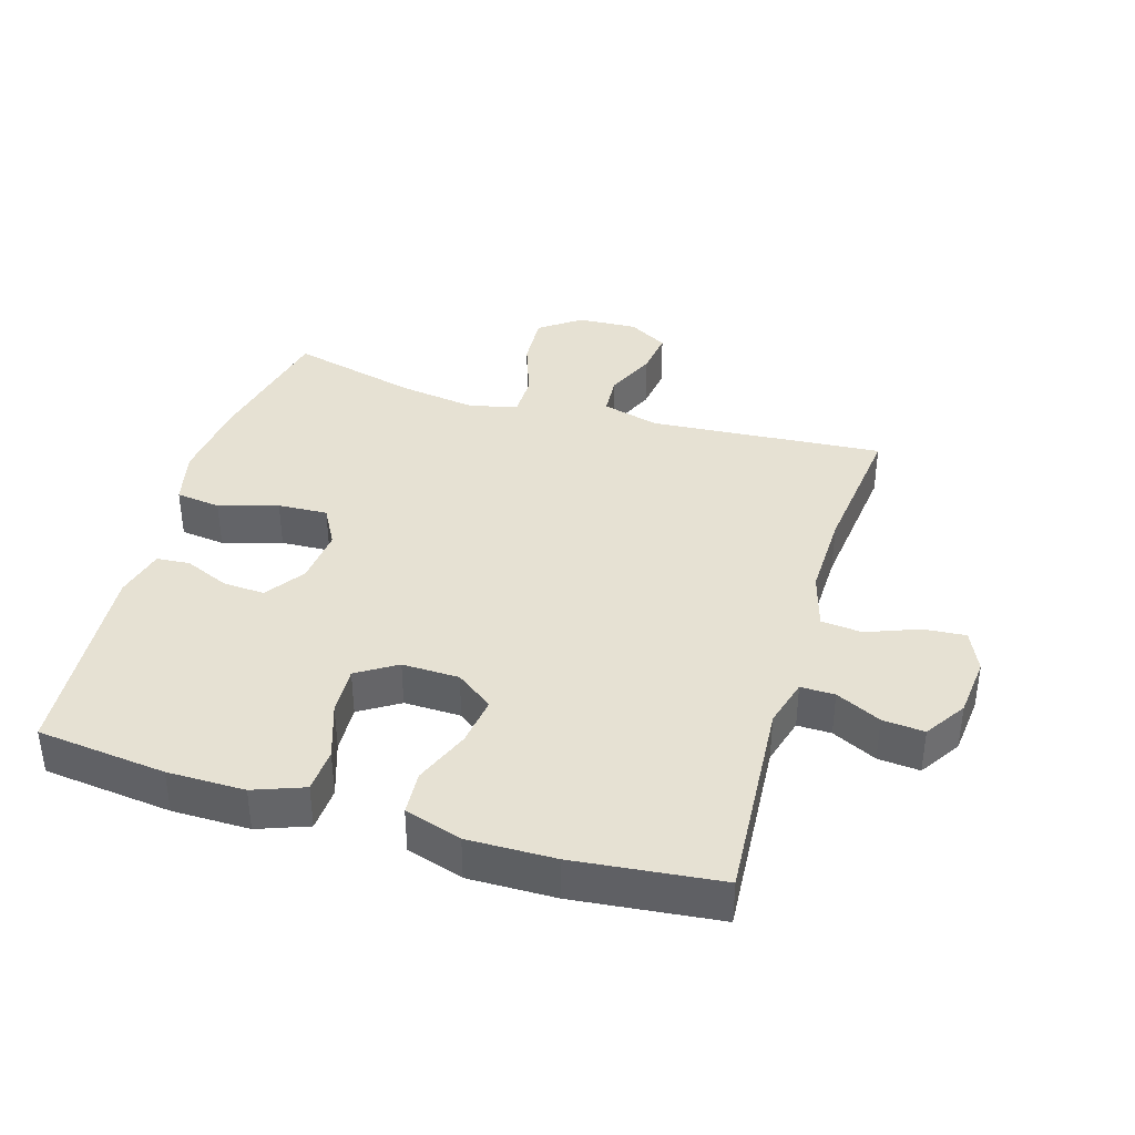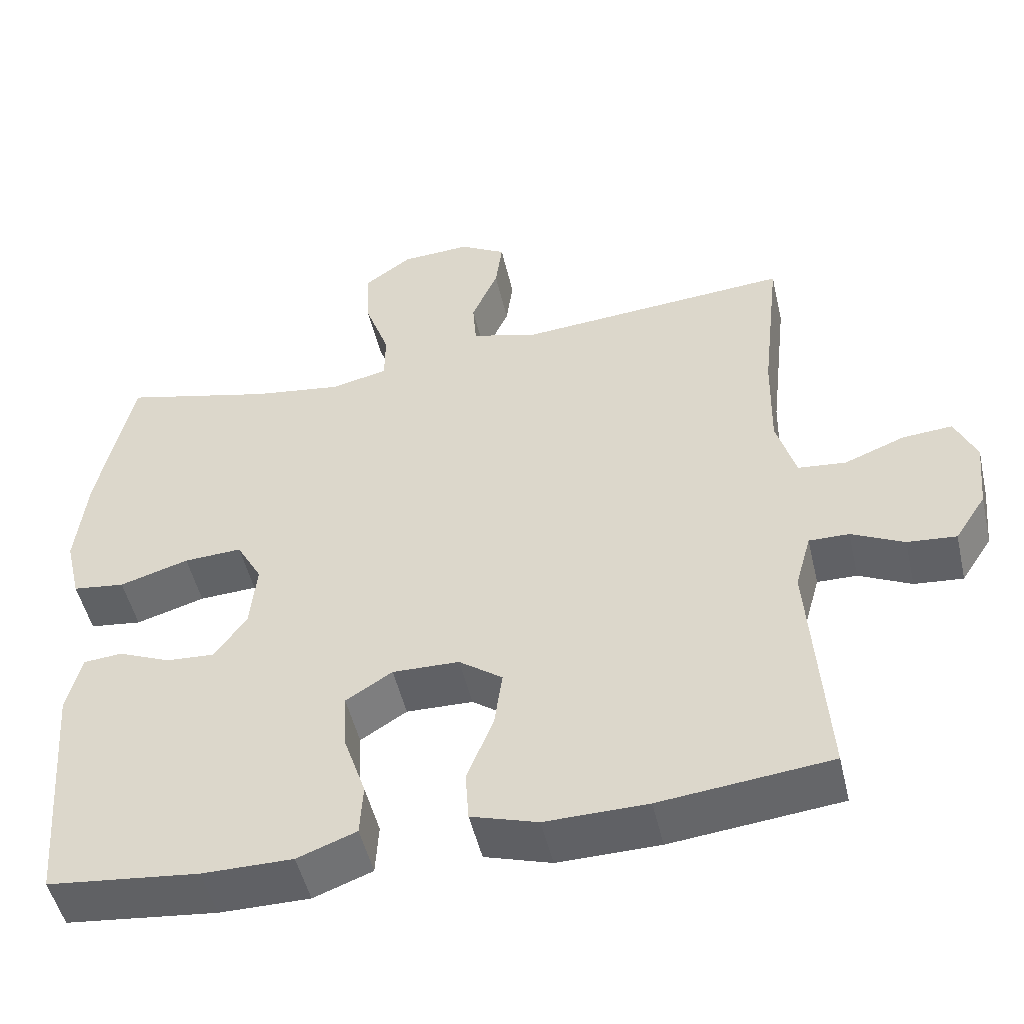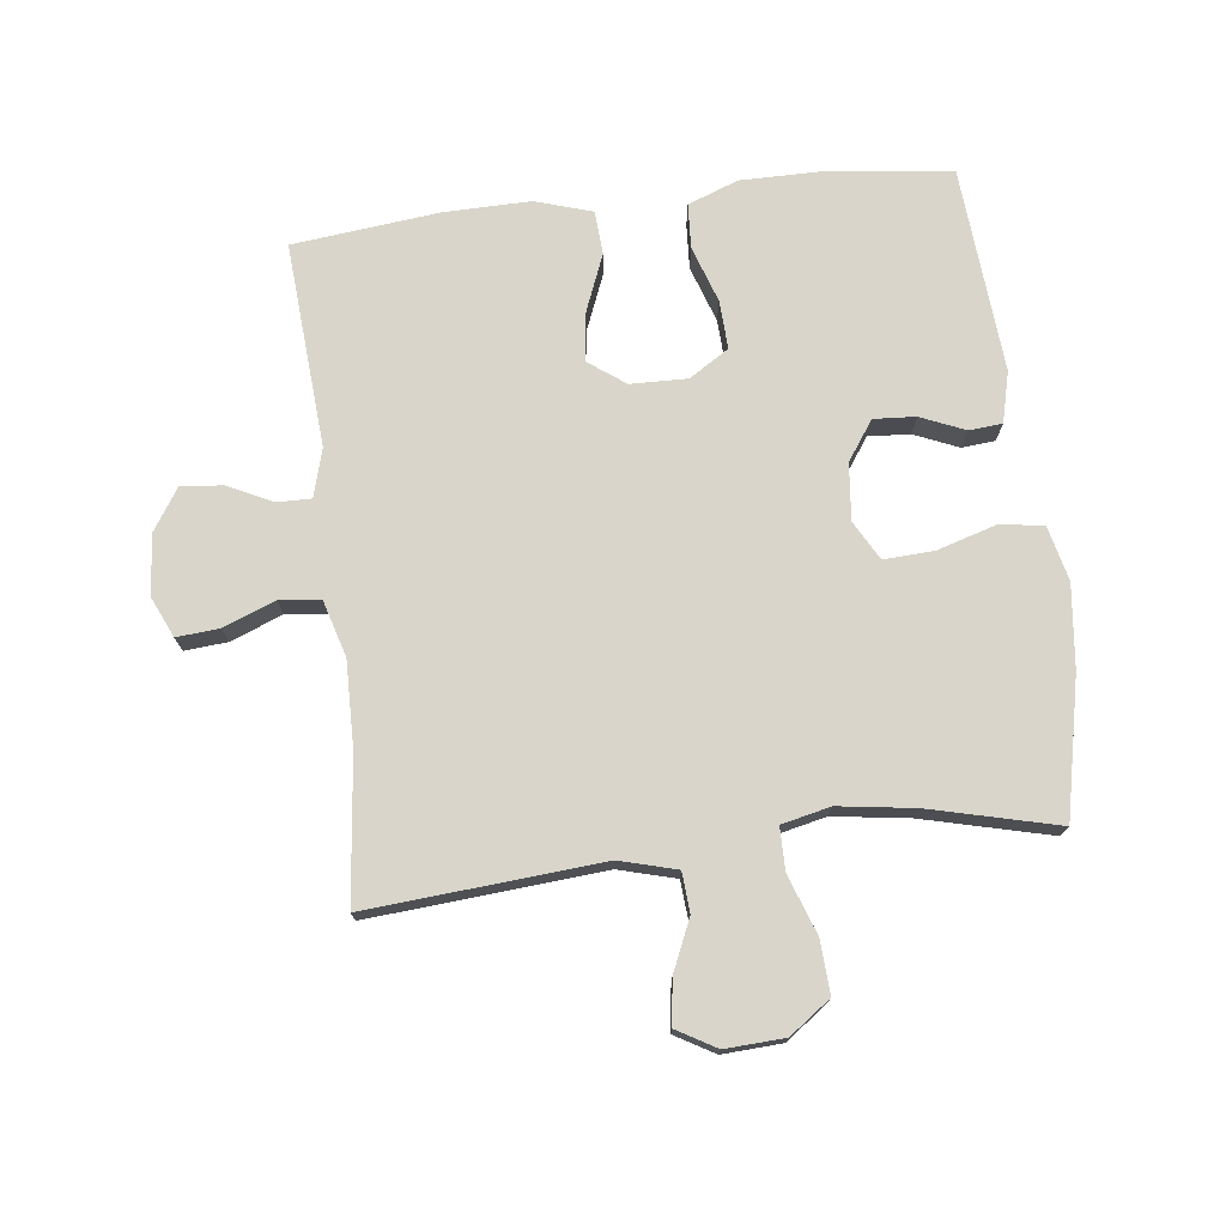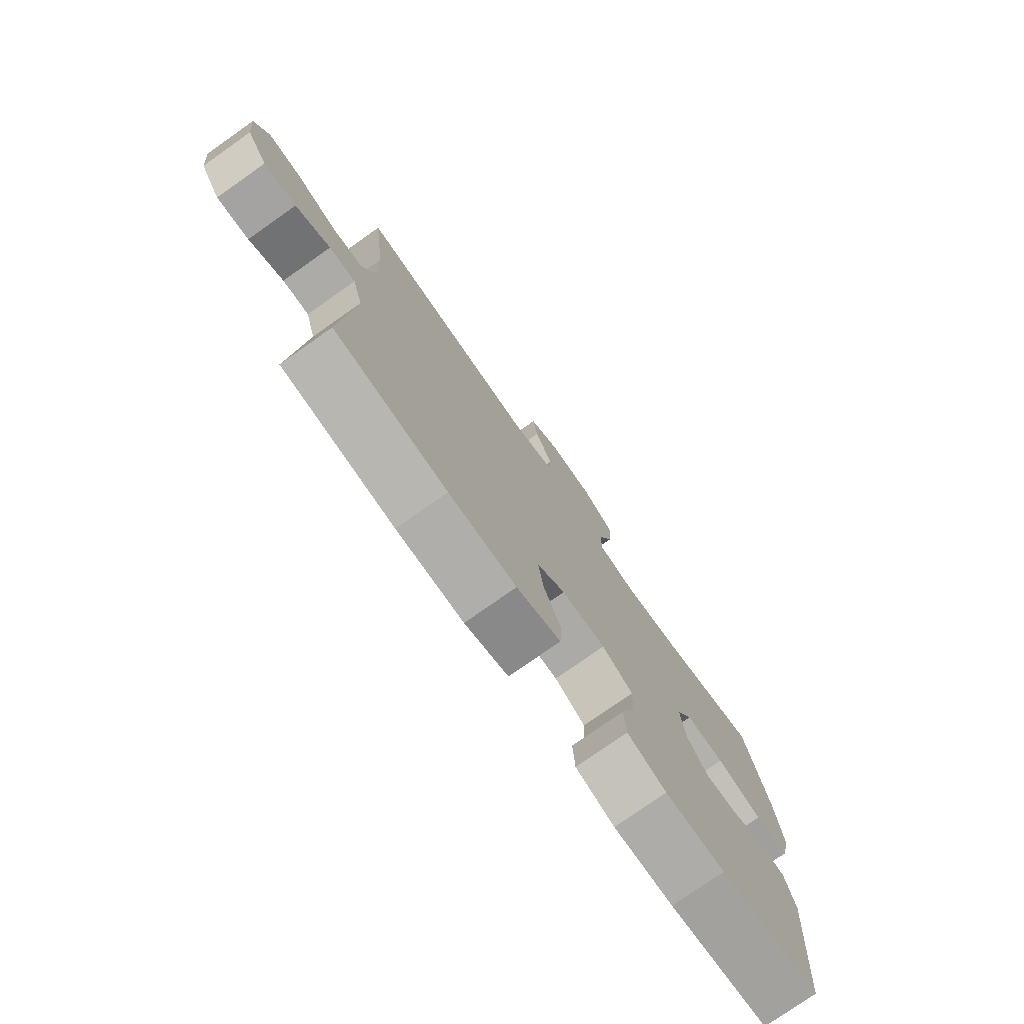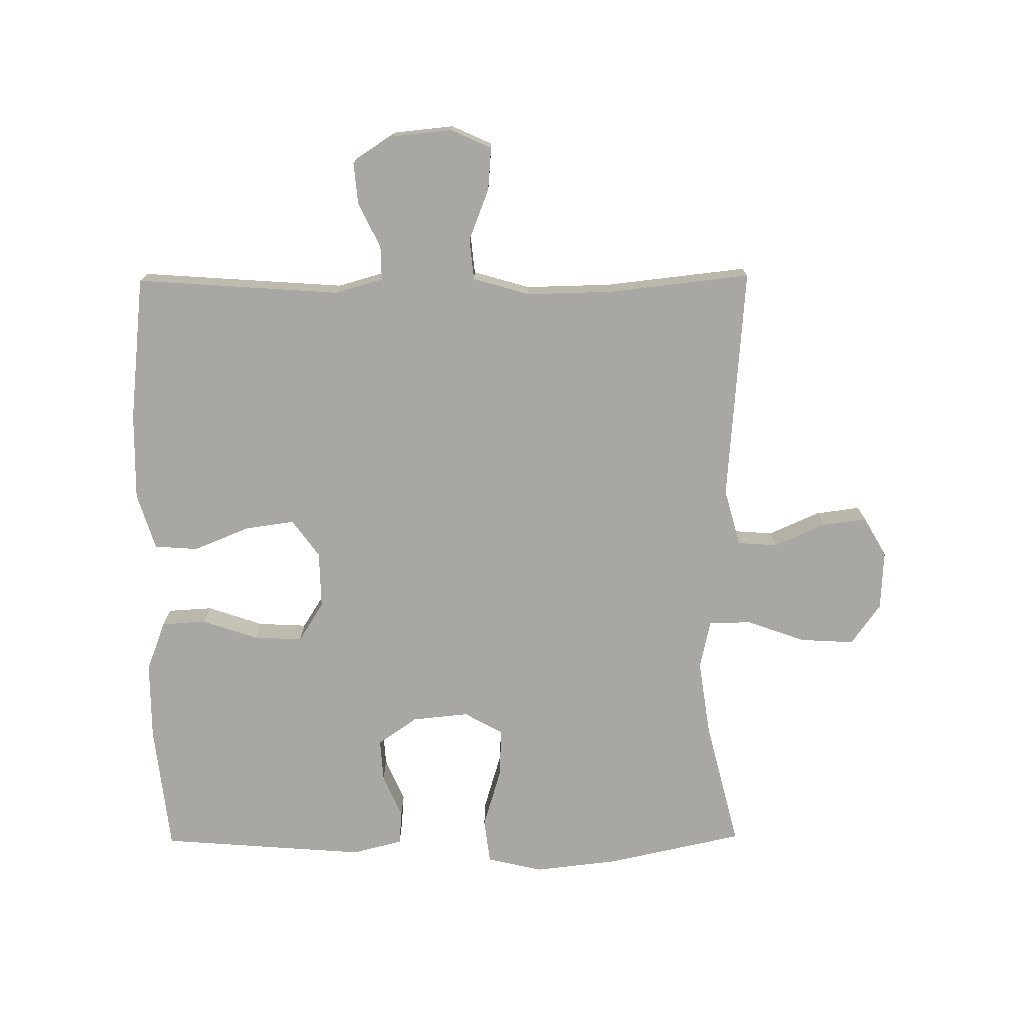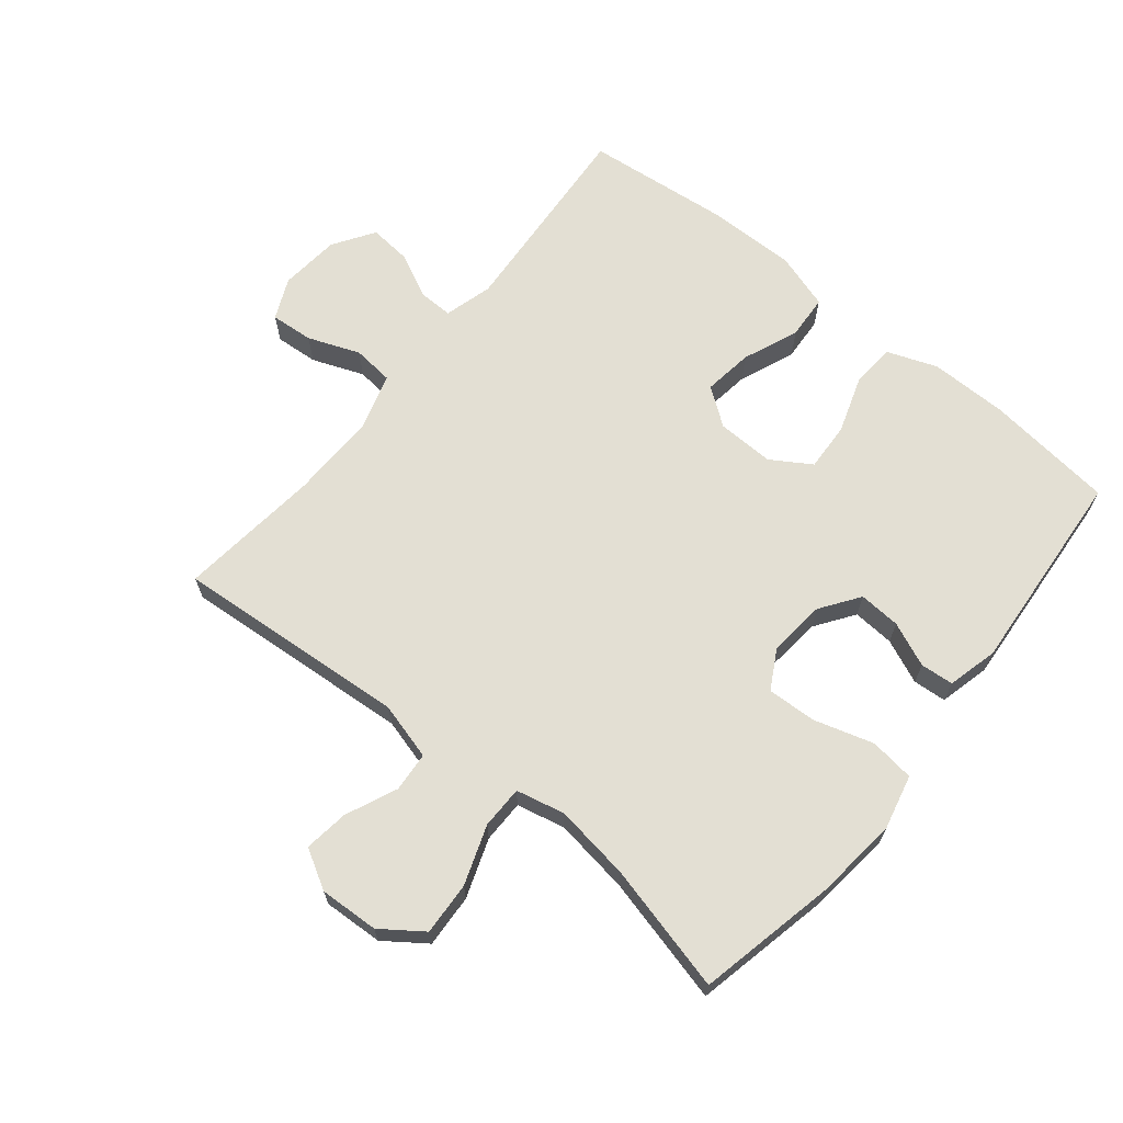
<metadata>
{"format":"obj","ext":"obj","renderer":"f3d","projection":"perspective","resolution":1024,"background":"white","views":[{"elev":38.7,"azim":-163.3,"up":"+Y"},{"elev":-49.9,"azim":-167.0,"up":"+Z"},{"elev":74.4,"azim":-6.9,"up":"+Y"},{"elev":-77.0,"azim":-54.9,"up":"+Z"},{"elev":-74.8,"azim":-89.5,"up":"+Y"},{"elev":67.1,"azim":39.1,"up":"+Y"}]}
</metadata>
<code>
o path4744
v 0.3241 0.0375 0.4242
v 0.2039 0.0375 0.4068
v 0.1271 0.0375 0.4242
v 0.1265 0.0375 0.4916
v 0.1595 0.0375 0.5845
v 0.1643 0.0375 0.6685
v 0.09957 0.0375 0.7152
v 0.005783 0.0375 0.7199
v -0.05628 0.0375 0.6843
v -0.047 0.0375 0.6142
v -0.0115 0.0375 0.5334
v -0.01608 0.0375 0.4704
v -0.1063 0.0375 0.4458
v -0.4754 0.0375 0.4746
v -0.4503 0.0375 0.2487
v -0.4475 0.0375 0.1132
v -0.4735 0.0375 0.02389
v -0.5385 0.0375 0.01728
v -0.6199 0.0375 0.04897
v -0.6874 0.0375 0.05437
v -0.7164 0.0375 -0.01026
v -0.7068 0.0375 -0.1052
v -0.6647 0.0375 -0.1698
v -0.5988 0.0375 -0.1638
v -0.528 0.0375 -0.1293
v -0.4741 0.0375 -0.1285
v -0.4527 0.0375 -0.2047
v -0.4754 0.0375 -0.5273
v -0.2457 0.0375 -0.5522
v -0.1082 0.0375 -0.554
v -0.01837 0.0375 -0.526
v -0.01372 0.0375 -0.4572
v -0.04951 0.0375 -0.3691
v -0.06042 0.0375 -0.2912
v -0.001869 0.0375 -0.2483
v 0.08807 0.0375 -0.2461
v 0.1506 0.0375 -0.2856
v 0.1469 0.0375 -0.3621
v 0.117 0.0375 -0.4507
v 0.1211 0.0375 -0.521
v 0.2006 0.0375 -0.5506
v 0.3225 0.0375 -0.5502
v 0.5263 0.0375 -0.5273
v 0.5515 0.0375 -0.2018
v 0.5315 0.0375 -0.1222
v 0.479 0.0375 -0.1179
v 0.4091 0.0375 -0.1478
v 0.3431 0.0375 -0.1521
v 0.3001 0.0375 -0.09064
v 0.2911 0.0375 -0.000753
v 0.3251 0.0375 0.06083
v 0.4036 0.0375 0.05699
v 0.4968 0.0375 0.02906
v 0.5672 0.0375 0.038
v 0.5878 0.0375 0.1256
v 0.5732 0.0375 0.2568
v 0.5263 0.0375 0.4746
v 0.3241 -0.0375 0.4242
v 0.2039 -0.0375 0.4068
v 0.1271 -0.0375 0.4242
v 0.1265 -0.0375 0.4916
v 0.1595 -0.0375 0.5845
v 0.1643 -0.0375 0.6685
v 0.09957 -0.0375 0.7152
v 0.005783 -0.0375 0.7199
v -0.05628 -0.0375 0.6843
v -0.047 -0.0375 0.6142
v -0.0115 -0.0375 0.5334
v -0.01608 -0.0375 0.4704
v -0.1063 -0.0375 0.4458
v -0.4754 -0.0375 0.4746
v -0.4503 -0.0375 0.2487
v -0.4475 -0.0375 0.1132
v -0.4735 -0.0375 0.02389
v -0.5385 -0.0375 0.01728
v -0.6199 -0.0375 0.04897
v -0.6874 -0.0375 0.05437
v -0.7164 -0.0375 -0.01026
v -0.7068 -0.0375 -0.1052
v -0.6647 -0.0375 -0.1698
v -0.5988 -0.0375 -0.1638
v -0.528 -0.0375 -0.1293
v -0.4741 -0.0375 -0.1285
v -0.4527 -0.0375 -0.2047
v -0.4754 -0.0375 -0.5273
v -0.2457 -0.0375 -0.5522
v -0.1082 -0.0375 -0.554
v -0.01837 -0.0375 -0.526
v -0.01372 -0.0375 -0.4572
v -0.04951 -0.0375 -0.3691
v -0.06042 -0.0375 -0.2912
v -0.001869 -0.0375 -0.2483
v 0.08807 -0.0375 -0.2461
v 0.1506 -0.0375 -0.2856
v 0.1469 -0.0375 -0.3621
v 0.117 -0.0375 -0.4507
v 0.1211 -0.0375 -0.521
v 0.2006 -0.0375 -0.5506
v 0.3225 -0.0375 -0.5502
v 0.5263 -0.0375 -0.5273
v 0.5515 -0.0375 -0.2018
v 0.5315 -0.0375 -0.1222
v 0.479 -0.0375 -0.1179
v 0.4091 -0.0375 -0.1478
v 0.3431 -0.0375 -0.1521
v 0.3001 -0.0375 -0.09064
v 0.2911 -0.0375 -0.000753
v 0.3251 -0.0375 0.06083
v 0.4036 -0.0375 0.05699
v 0.4968 -0.0375 0.02906
v 0.5672 -0.0375 0.038
v 0.5878 -0.0375 0.1256
v 0.5732 -0.0375 0.2568
v 0.5263 -0.0375 0.4746
v 0.5672 0.0375 0.038
v 0.5672 0.0375 0.038
v 0.5878 0.0375 0.1256
v 0.5732 0.0375 0.2568
v 0.4968 0.0375 0.02906
v 0.5515 0.0375 -0.2018
v 0.5315 0.0375 -0.1222
v 0.5315 0.0375 -0.1222
v 0.5263 0.0375 -0.5273
v 0.5263 0.0375 -0.5273
v 0.5263 0.0375 0.4746
v 0.5263 0.0375 0.4746
v 0.479 0.0375 -0.1179
v 0.4036 0.0375 0.05699
v 0.4091 0.0375 -0.1478
v 0.3241 0.0375 0.4242
v 0.3225 0.0375 -0.5502
v 0.3431 0.0375 -0.1521
v 0.3251 0.0375 0.06083
v 0.3251 0.0375 0.06083
v 0.3001 0.0375 -0.09064
v 0.2911 0.0375 -0.000753
v 0.2039 0.0375 0.4068
v 0.2006 0.0375 -0.5506
v 0.1271 0.0375 0.4242
v 0.1271 0.0375 0.4242
v 0.1211 0.0375 -0.521
v 0.1211 0.0375 -0.521
v 0.1506 0.0375 -0.2856
v 0.1506 0.0375 -0.2856
v 0.1469 0.0375 -0.3621
v 0.1595 0.0375 0.5845
v 0.1643 0.0375 0.6685
v 0.09957 0.0375 0.7152
v 0.1265 0.0375 0.4916
v 0.08807 0.0375 -0.2461
v 0.117 0.0375 -0.4507
v 0.005783 0.0375 0.7199
v -0.001869 0.0375 -0.2483
v -0.05628 0.0375 0.6843
v -0.05628 0.0375 0.6843
v -0.06042 0.0375 -0.2912
v -0.06042 0.0375 -0.2912
v -0.0115 0.0375 0.5334
v -0.01608 0.0375 0.4704
v -0.01608 0.0375 0.4704
v -0.047 0.0375 0.6142
v -0.01837 0.0375 -0.526
v -0.01837 0.0375 -0.526
v -0.01372 0.0375 -0.4572
v -0.04951 0.0375 -0.3691
v -0.1063 0.0375 0.4458
v -0.1082 0.0375 -0.554
v -0.2457 0.0375 -0.5522
v -0.4754 0.0375 -0.5273
v -0.4754 0.0375 -0.5273
v -0.4475 0.0375 0.1132
v -0.4735 0.0375 0.02389
v -0.4735 0.0375 0.02389
v -0.4503 0.0375 0.2487
v -0.4754 0.0375 0.4746
v -0.4754 0.0375 0.4746
v -0.4741 0.0375 -0.1285
v -0.4741 0.0375 -0.1285
v -0.4527 0.0375 -0.2047
v -0.5385 0.0375 0.01728
v -0.528 0.0375 -0.1293
v -0.5988 0.0375 -0.1638
v -0.6199 0.0375 0.04897
v -0.6647 0.0375 -0.1698
v -0.6647 0.0375 -0.1698
v -0.6874 0.0375 0.05437
v -0.6874 0.0375 0.05437
v -0.7068 0.0375 -0.1052
v -0.7164 0.0375 -0.01026
v 0.5672 -0.0375 0.038
v 0.5672 -0.0375 0.038
v 0.5878 -0.0375 0.1256
v 0.5732 -0.0375 0.2568
v 0.4968 -0.0375 0.02906
v 0.5515 -0.0375 -0.2018
v 0.5315 -0.0375 -0.1222
v 0.5315 -0.0375 -0.1222
v 0.5263 -0.0375 -0.5273
v 0.5263 -0.0375 -0.5273
v 0.5263 -0.0375 0.4746
v 0.5263 -0.0375 0.4746
v 0.479 -0.0375 -0.1179
v 0.4036 -0.0375 0.05699
v 0.4091 -0.0375 -0.1478
v 0.3241 -0.0375 0.4242
v 0.3225 -0.0375 -0.5502
v 0.3431 -0.0375 -0.1521
v 0.3251 -0.0375 0.06083
v 0.3251 -0.0375 0.06083
v 0.3001 -0.0375 -0.09064
v 0.2911 -0.0375 -0.000753
v 0.2039 -0.0375 0.4068
v 0.2006 -0.0375 -0.5506
v 0.1271 -0.0375 0.4242
v 0.1271 -0.0375 0.4242
v 0.1211 -0.0375 -0.521
v 0.1211 -0.0375 -0.521
v 0.1506 -0.0375 -0.2856
v 0.1506 -0.0375 -0.2856
v 0.1469 -0.0375 -0.3621
v 0.1595 -0.0375 0.5845
v 0.1643 -0.0375 0.6685
v 0.09957 -0.0375 0.7152
v 0.1265 -0.0375 0.4916
v 0.08807 -0.0375 -0.2461
v 0.117 -0.0375 -0.4507
v 0.005783 -0.0375 0.7199
v -0.001869 -0.0375 -0.2483
v -0.05628 -0.0375 0.6843
v -0.05628 -0.0375 0.6843
v -0.06042 -0.0375 -0.2912
v -0.06042 -0.0375 -0.2912
v -0.0115 -0.0375 0.5334
v -0.01608 -0.0375 0.4704
v -0.01608 -0.0375 0.4704
v -0.047 -0.0375 0.6142
v -0.01837 -0.0375 -0.526
v -0.01837 -0.0375 -0.526
v -0.01372 -0.0375 -0.4572
v -0.04951 -0.0375 -0.3691
v -0.1063 -0.0375 0.4458
v -0.1082 -0.0375 -0.554
v -0.2457 -0.0375 -0.5522
v -0.4754 -0.0375 -0.5273
v -0.4754 -0.0375 -0.5273
v -0.4475 -0.0375 0.1132
v -0.4735 -0.0375 0.02389
v -0.4735 -0.0375 0.02389
v -0.4503 -0.0375 0.2487
v -0.4754 -0.0375 0.4746
v -0.4754 -0.0375 0.4746
v -0.4741 -0.0375 -0.1285
v -0.4741 -0.0375 -0.1285
v -0.4527 -0.0375 -0.2047
v -0.5385 -0.0375 0.01728
v -0.528 -0.0375 -0.1293
v -0.5988 -0.0375 -0.1638
v -0.6199 -0.0375 0.04897
v -0.6647 -0.0375 -0.1698
v -0.6647 -0.0375 -0.1698
v -0.6874 -0.0375 0.05437
v -0.6874 -0.0375 0.05437
v -0.7068 -0.0375 -0.1052
v -0.7164 -0.0375 -0.01026
f 249 241 250
f 212 208 205
f 234 224 233
f 236 227 229
f 211 225 210
f 211 228 225
f 213 226 216
f 257 255 263
f 210 218 207
f 243 240 231
f 264 263 258
f 234 214 224
f 195 204 198
f 206 220 213
f 207 206 204
f 247 228 246
f 249 246 241
f 206 207 220
f 247 231 228
f 208 203 205
f 246 228 241
f 204 195 202
f 214 208 212
f 214 211 208
f 261 264 258
f 243 231 254
f 243 254 244
f 236 223 227
f 192 203 194
f 205 193 200
f 192 194 190
f 220 226 213
f 198 204 206
f 221 223 236
f 252 231 247
f 242 240 243
f 255 252 247
f 257 256 255
f 225 218 210
f 202 195 196
f 256 252 255
f 224 221 233
f 193 203 192
f 241 211 214
f 205 203 193
f 258 263 255
f 259 257 263
f 237 239 242
f 233 221 236
f 254 231 252
f 220 207 218
f 228 211 241
f 223 221 222
f 240 242 239
f 241 214 234
f 116 55 112 191
f 55 56 113 112
f 53 54 111 110
f 44 122 197 101
f 124 44 101 199
f 56 126 201 113
f 45 46 103 102
f 52 53 110 109
f 46 47 104 103
f 57 1 58 114
f 42 43 100 99
f 47 48 105 104
f 134 52 109 209
f 48 49 106 105
f 50 51 108 107
f 1 2 59 58
f 41 42 99 98
f 49 50 107 106
f 2 140 215 59
f 142 41 98 217
f 144 38 95 219
f 5 6 63 62
f 6 7 64 63
f 4 5 62 61
f 36 37 94 93
f 39 40 97 96
f 38 39 96 95
f 3 4 61 60
f 7 8 65 64
f 35 36 93 92
f 8 155 230 65
f 157 35 92 232
f 11 160 235 68
f 10 11 68 67
f 9 10 67 66
f 163 32 89 238
f 32 33 90 89
f 12 13 70 69
f 30 31 88 87
f 33 34 91 90
f 29 30 87 86
f 170 29 86 245
f 16 173 248 73
f 15 16 73 72
f 176 15 72 251
f 13 14 71 70
f 178 27 84 253
f 27 28 85 84
f 17 18 75 74
f 25 26 83 82
f 24 25 82 81
f 18 19 76 75
f 185 24 81 260
f 19 187 262 76
f 22 23 80 79
f 21 22 79 78
f 20 21 78 77
f 174 175 166
f 137 130 133
f 159 158 149
f 161 154 152
f 136 135 150
f 136 150 153
f 138 141 151
f 182 188 180
f 135 132 143
f 168 156 165
f 189 183 188
f 159 149 139
f 120 123 129
f 131 138 145
f 132 129 131
f 172 171 153
f 174 166 171
f 131 145 132
f 172 153 156
f 133 130 128
f 171 166 153
f 129 127 120
f 139 137 133
f 139 133 136
f 186 183 189
f 168 179 156
f 168 169 179
f 161 152 148
f 117 119 128
f 130 125 118
f 117 115 119
f 145 138 151
f 123 131 129
f 146 161 148
f 177 172 156
f 167 168 165
f 180 172 177
f 182 180 181
f 150 135 143
f 127 121 120
f 181 180 177
f 149 158 146
f 118 117 128
f 166 139 136
f 130 118 128
f 183 180 188
f 184 188 182
f 162 167 164
f 158 161 146
f 179 177 156
f 145 143 132
f 153 166 136
f 148 147 146
f 165 164 167
f 166 159 139

</code>
